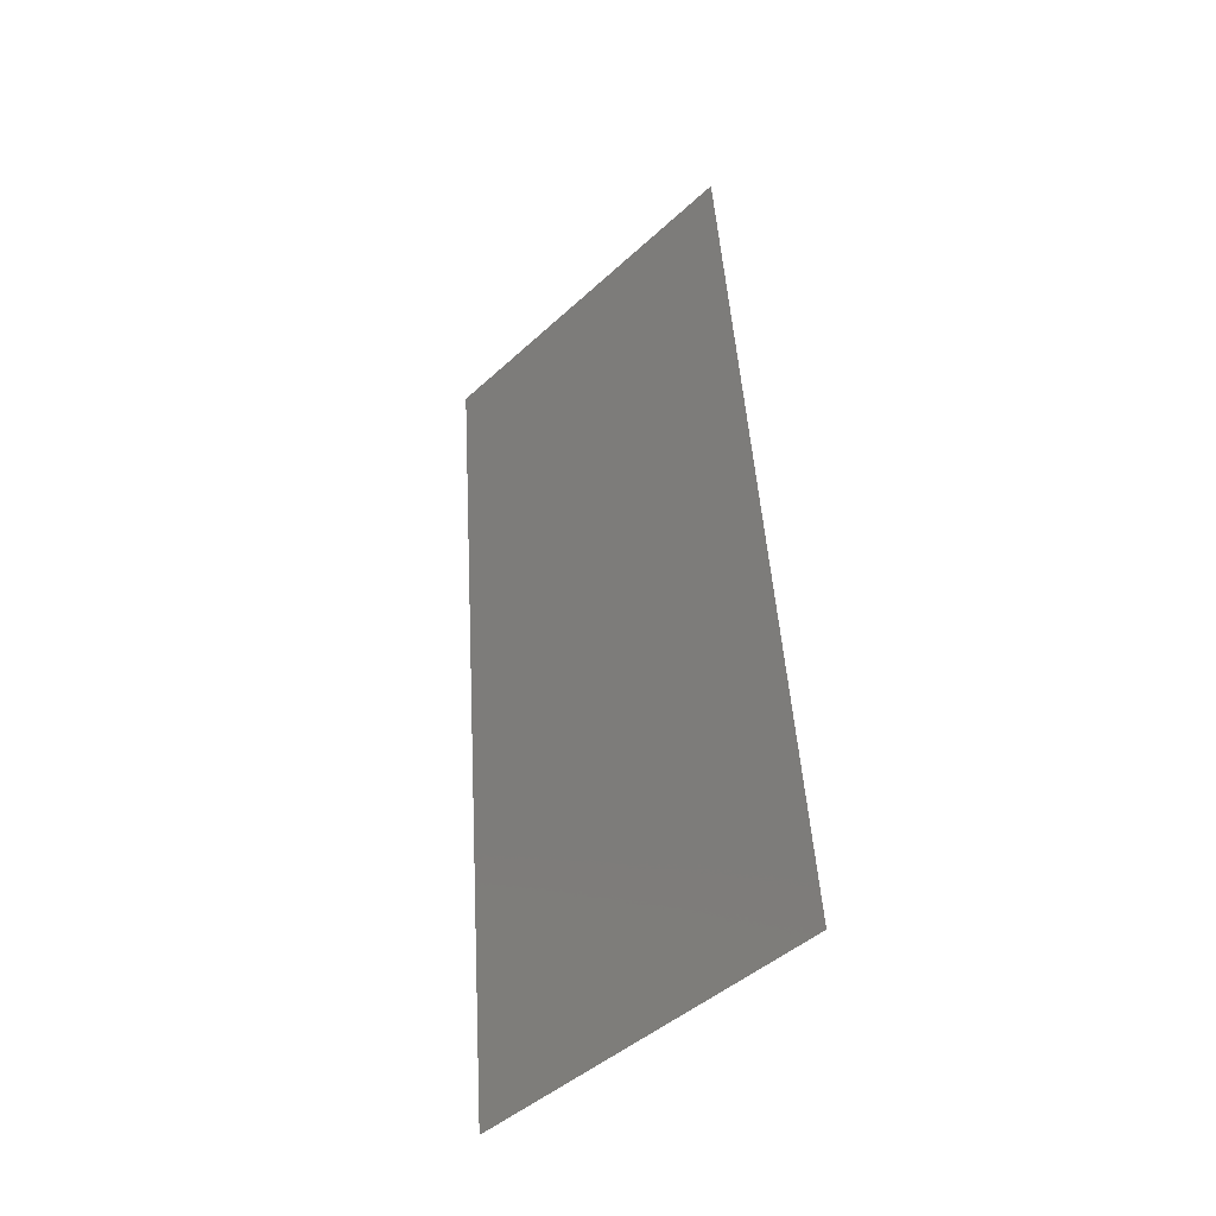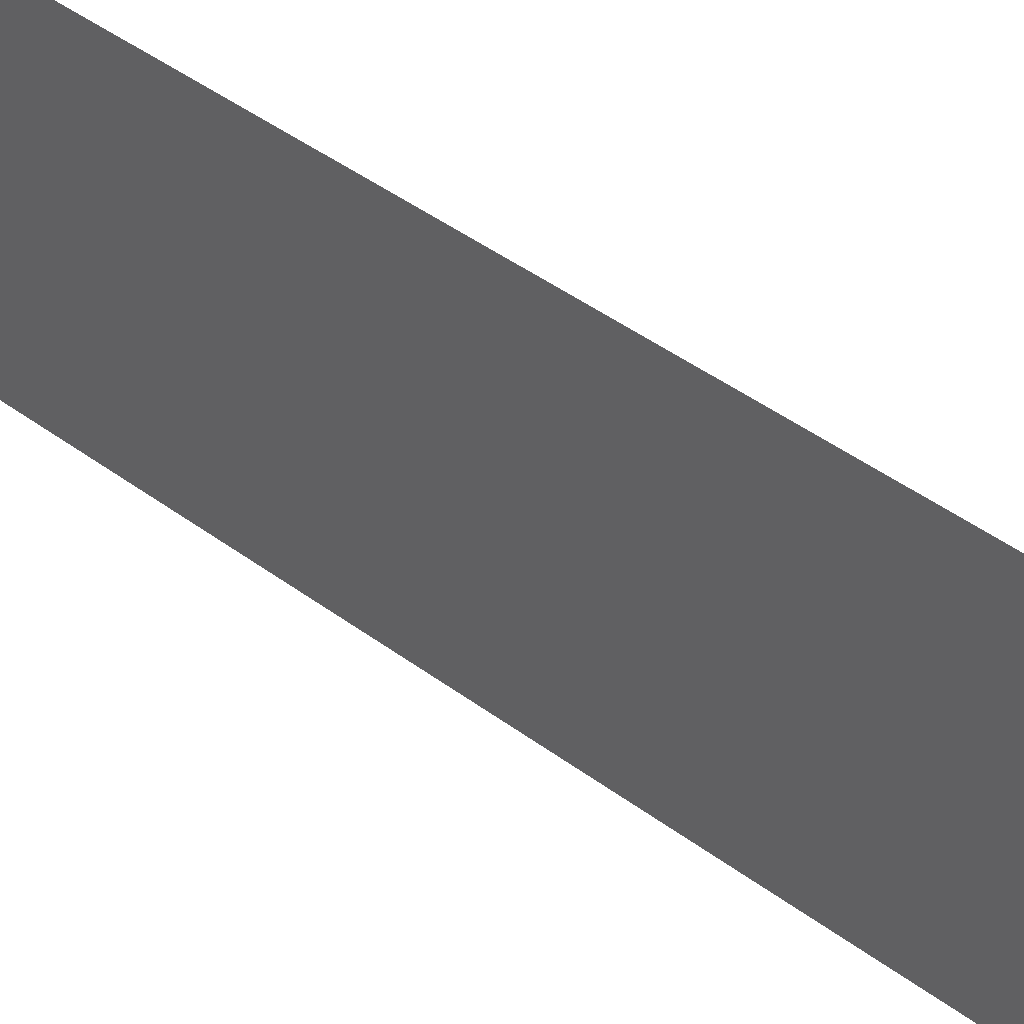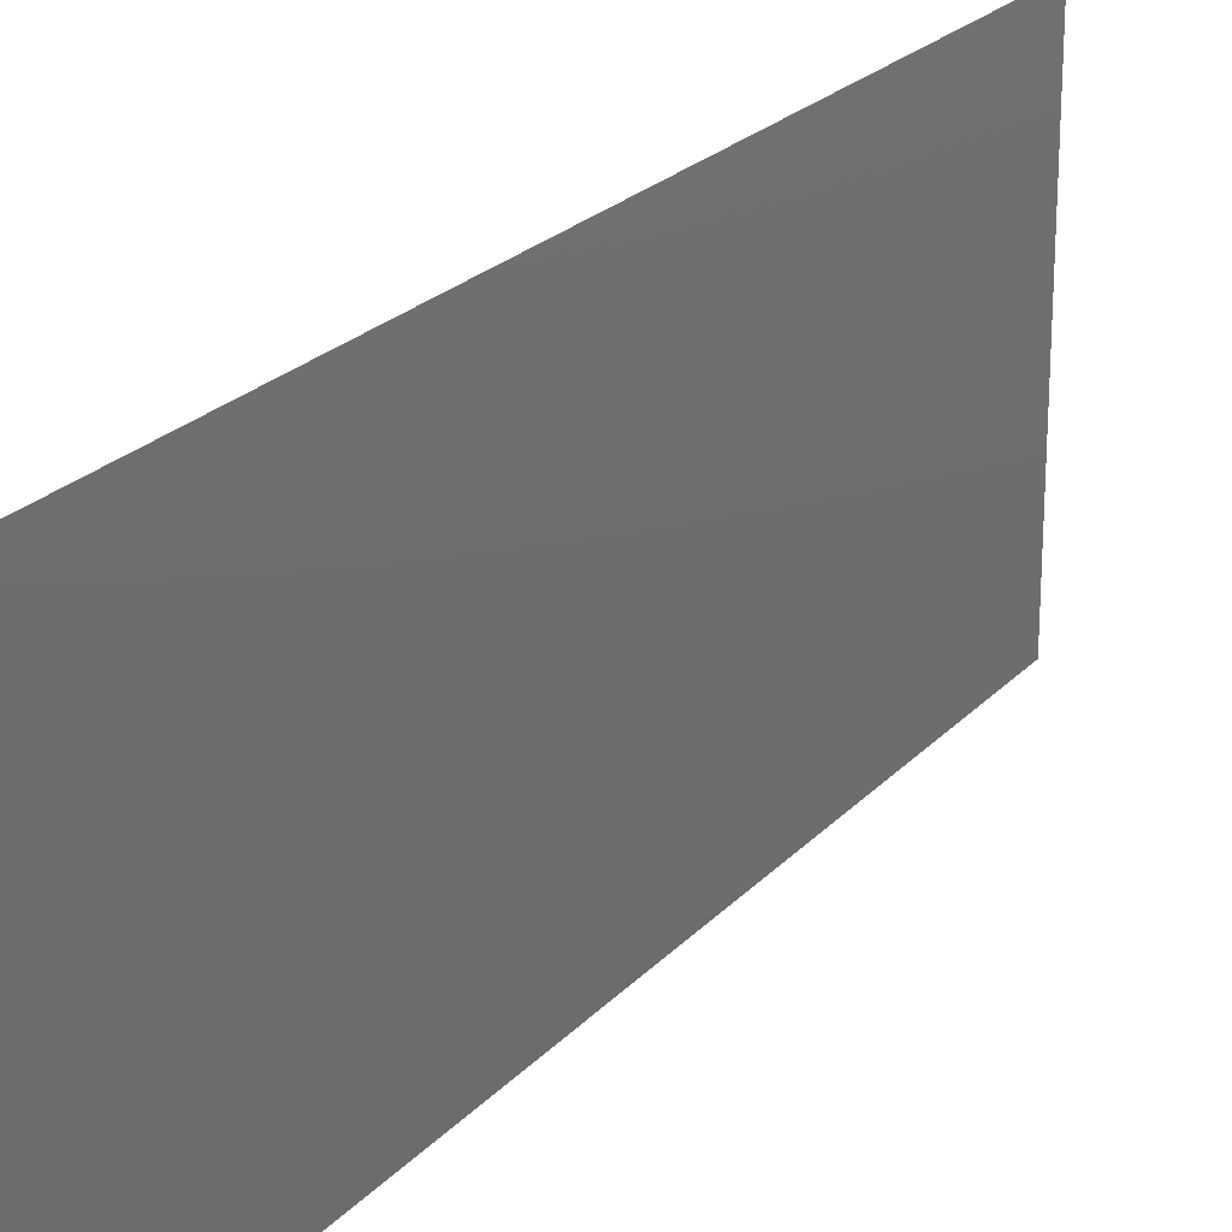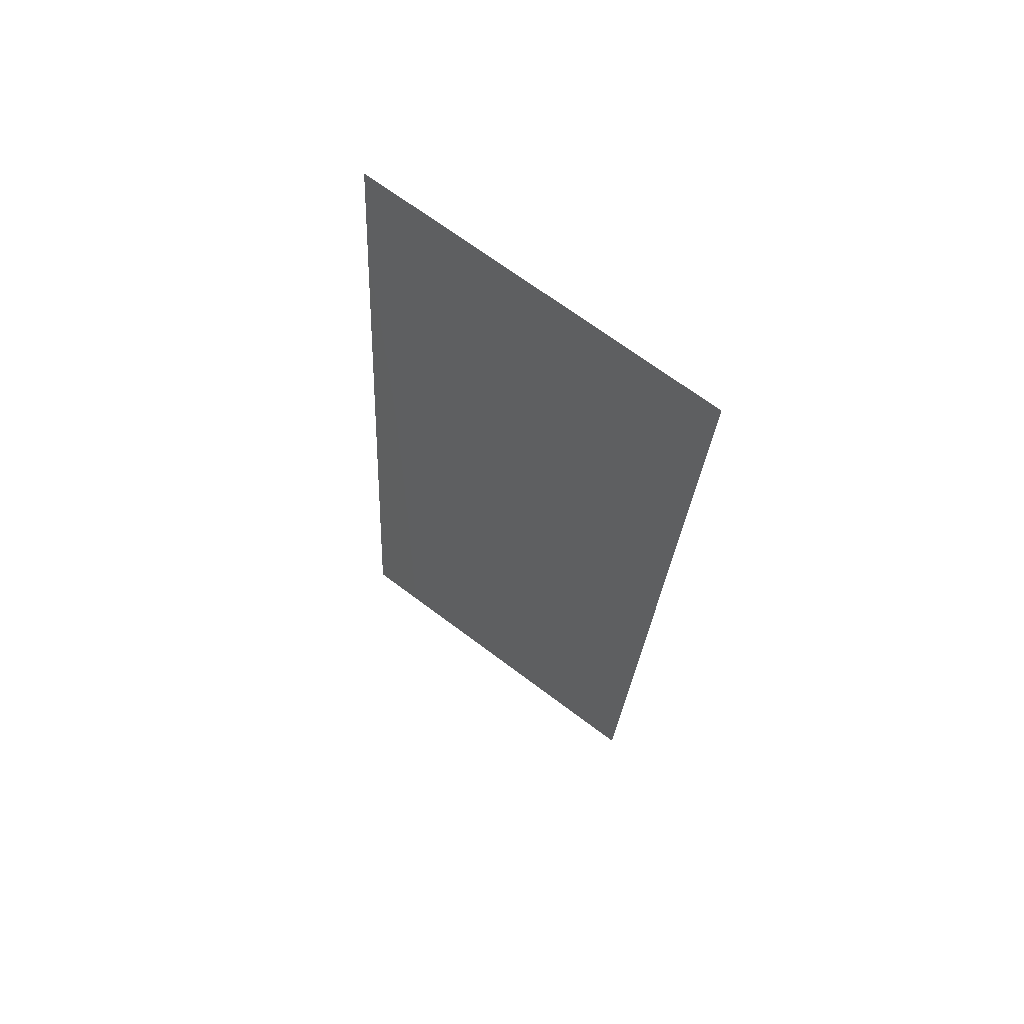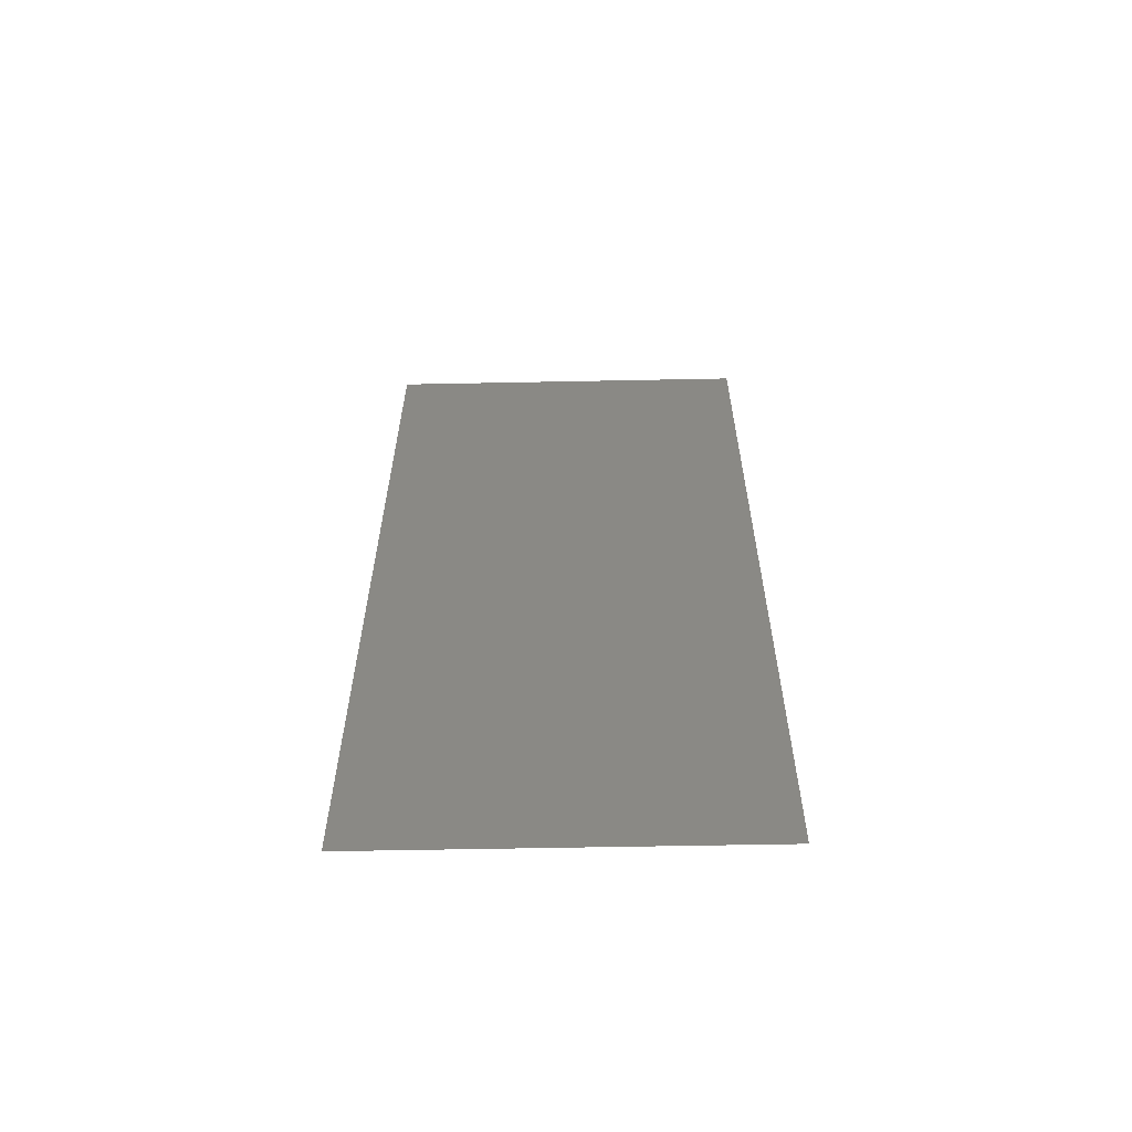
<metadata>
{"format":"stl","ext":"stl","renderer":"f3d","projection":"perspective","resolution":1024,"background":"white","views":[{"elev":-45.9,"azim":136.3,"up":"+Y"},{"elev":49.6,"azim":123.9,"up":"+Z"},{"elev":23.0,"azim":25.9,"up":"+Z"},{"elev":68.7,"azim":-53.0,"up":"+Y"},{"elev":-56.2,"azim":-88.8,"up":"+Y"}]}
</metadata>
<code>
# stl→obj: 16 verts, 18 faces
v 0.008964 0.01182 0
v 0.008723 0.008865 0.01148
v 0.008 0 0
v 0.01089 0.03546 0.02
v 0.01113 0.03842 0.008516
v 0.01186 0.04728 0.02
v 0.01186 0.04728 0.01
v 0.01186 0.04728 0
v 0.008 0 0.01
v 0.008 0 0.02
v 0.01089 0.03546 0
v 0.008964 0.01182 0.02
v 0.009929 0.02364 0.02
v 0.00948 0.01814 0.01021
v 0.01037 0.02906 0.009753
v 0.009929 0.02364 0
f 1 2 3
f 4 5 6
f 7 5 8
f 9 2 10
f 8 5 11
f 10 2 12
f 13 14 15
f 15 14 16
f 16 14 1
f 13 15 4
f 11 15 16
f 12 14 13
f 15 5 4
f 14 2 1
f 11 5 15
f 12 2 14
f 3 2 9
f 6 5 7

</code>
